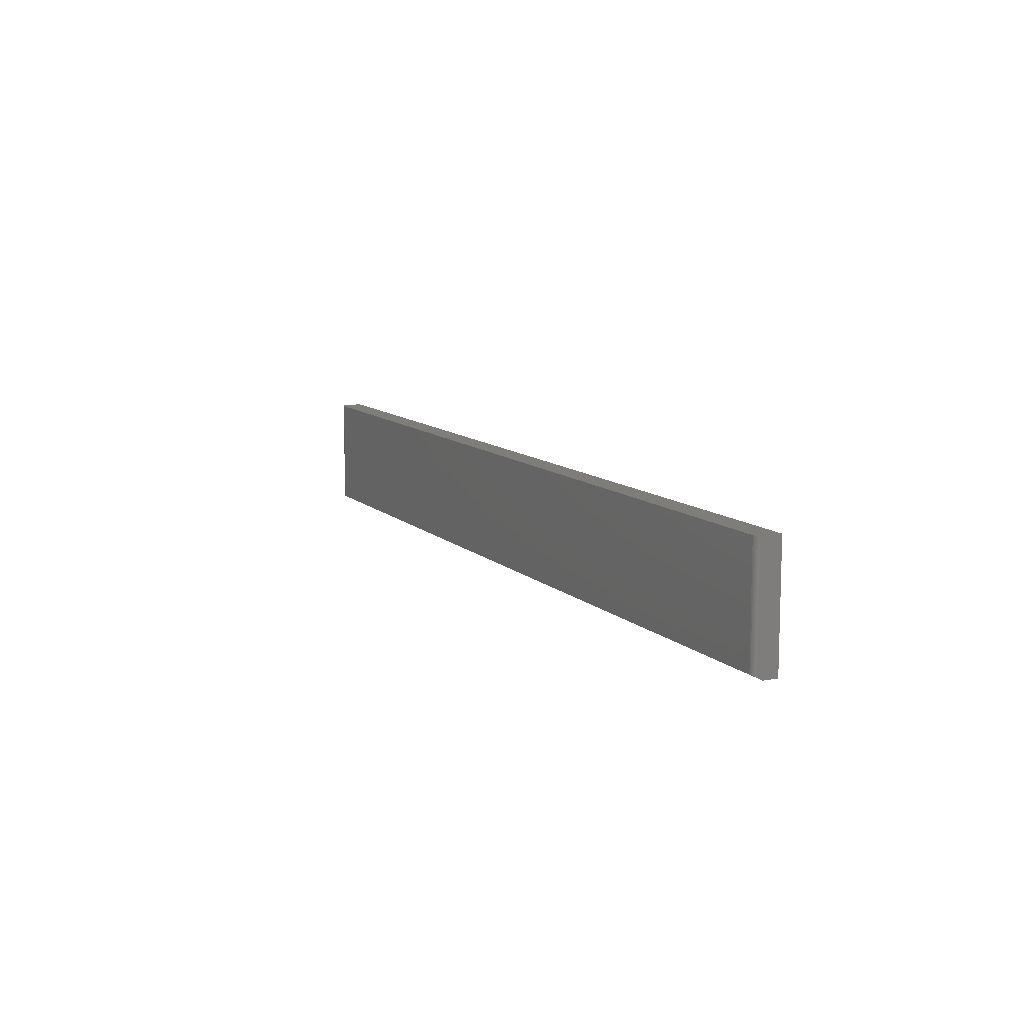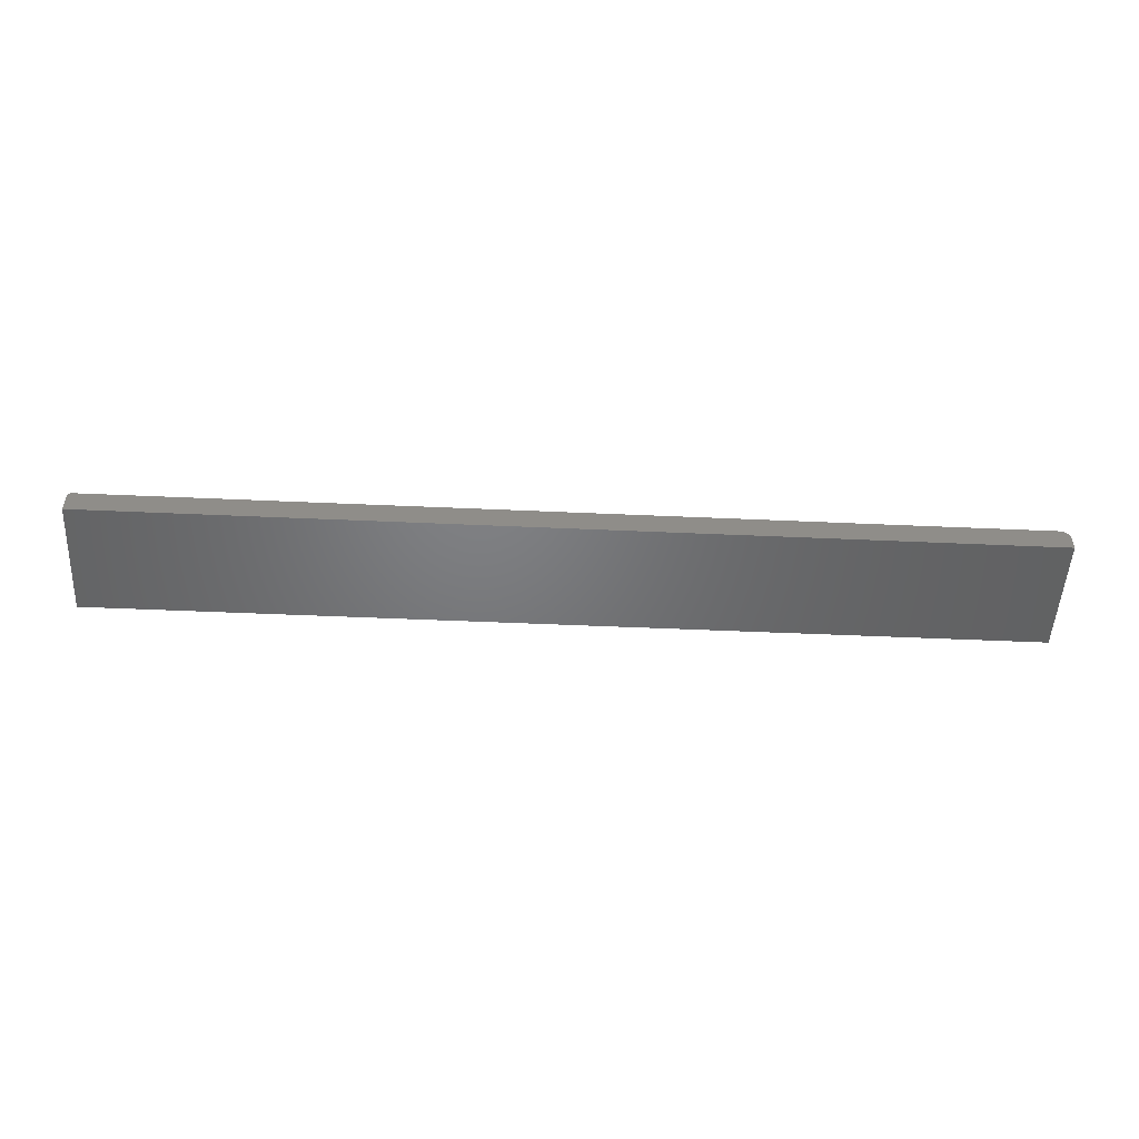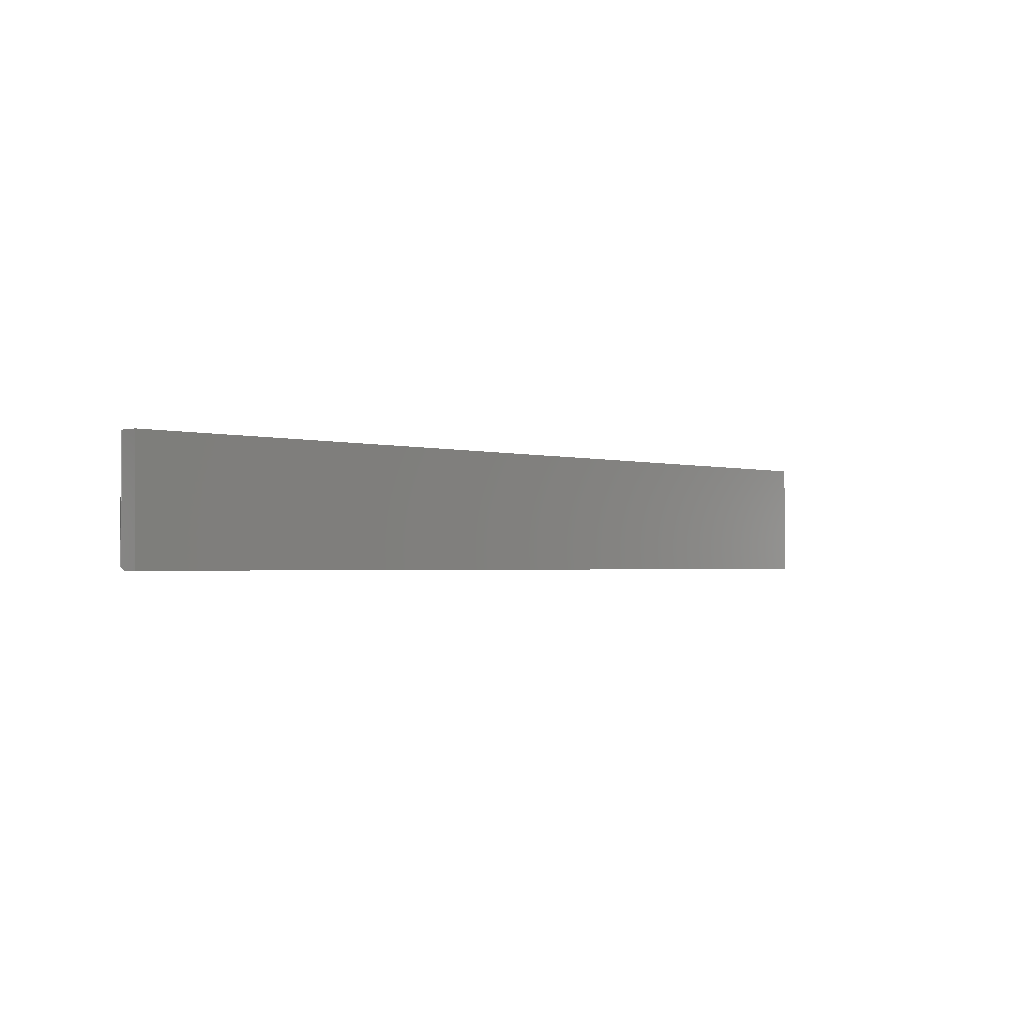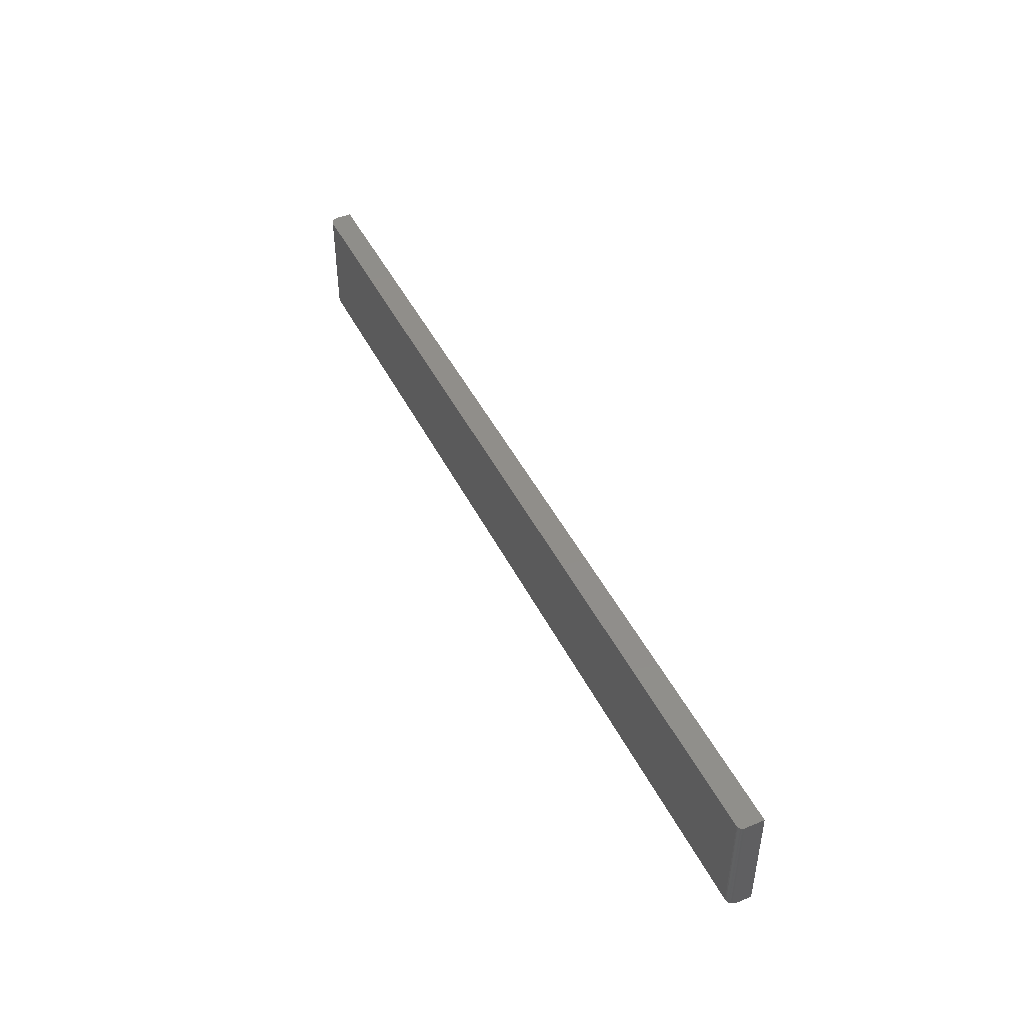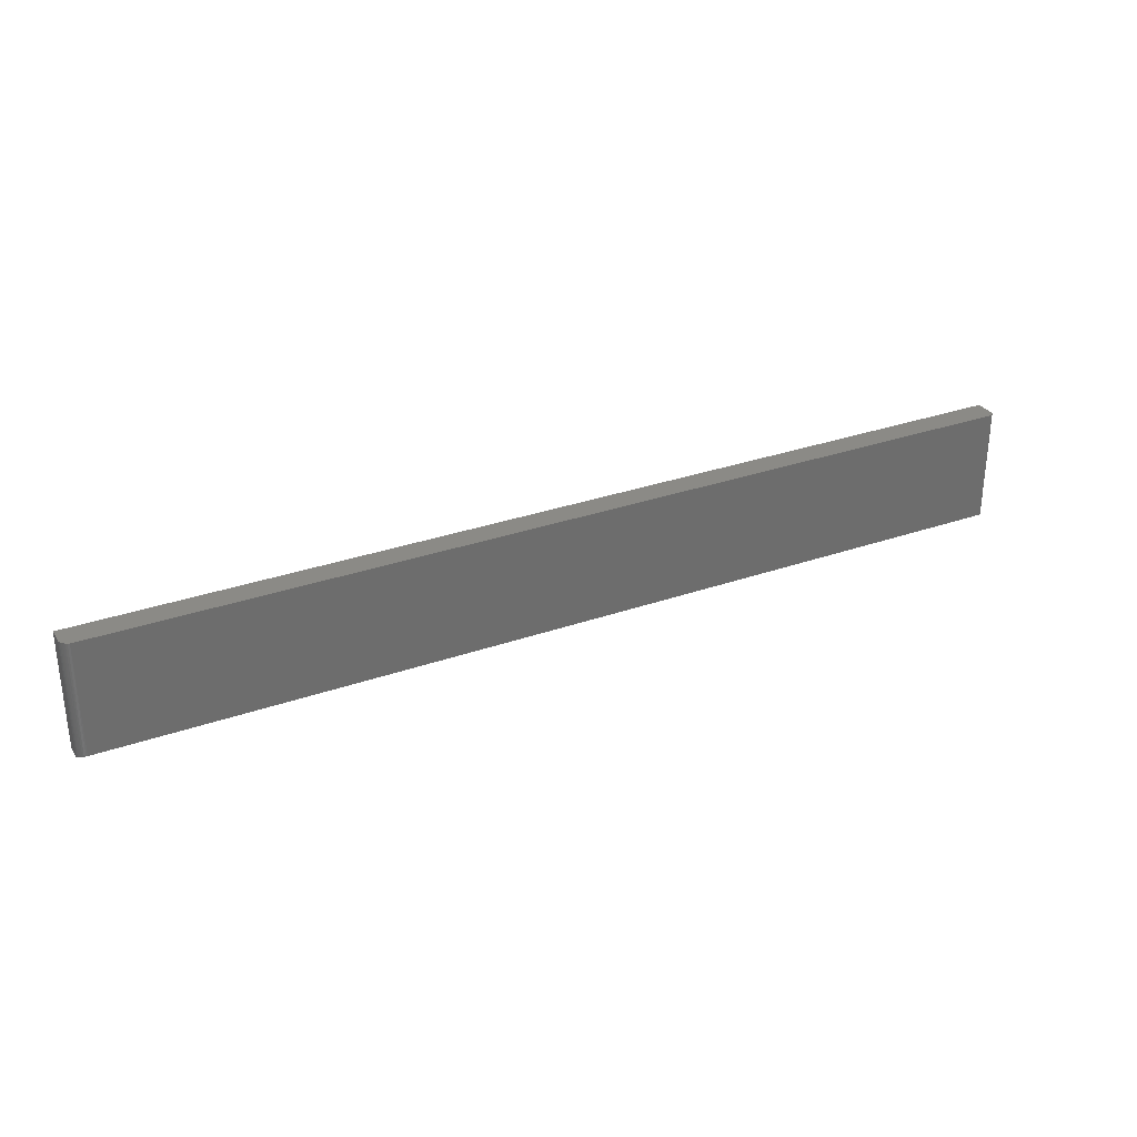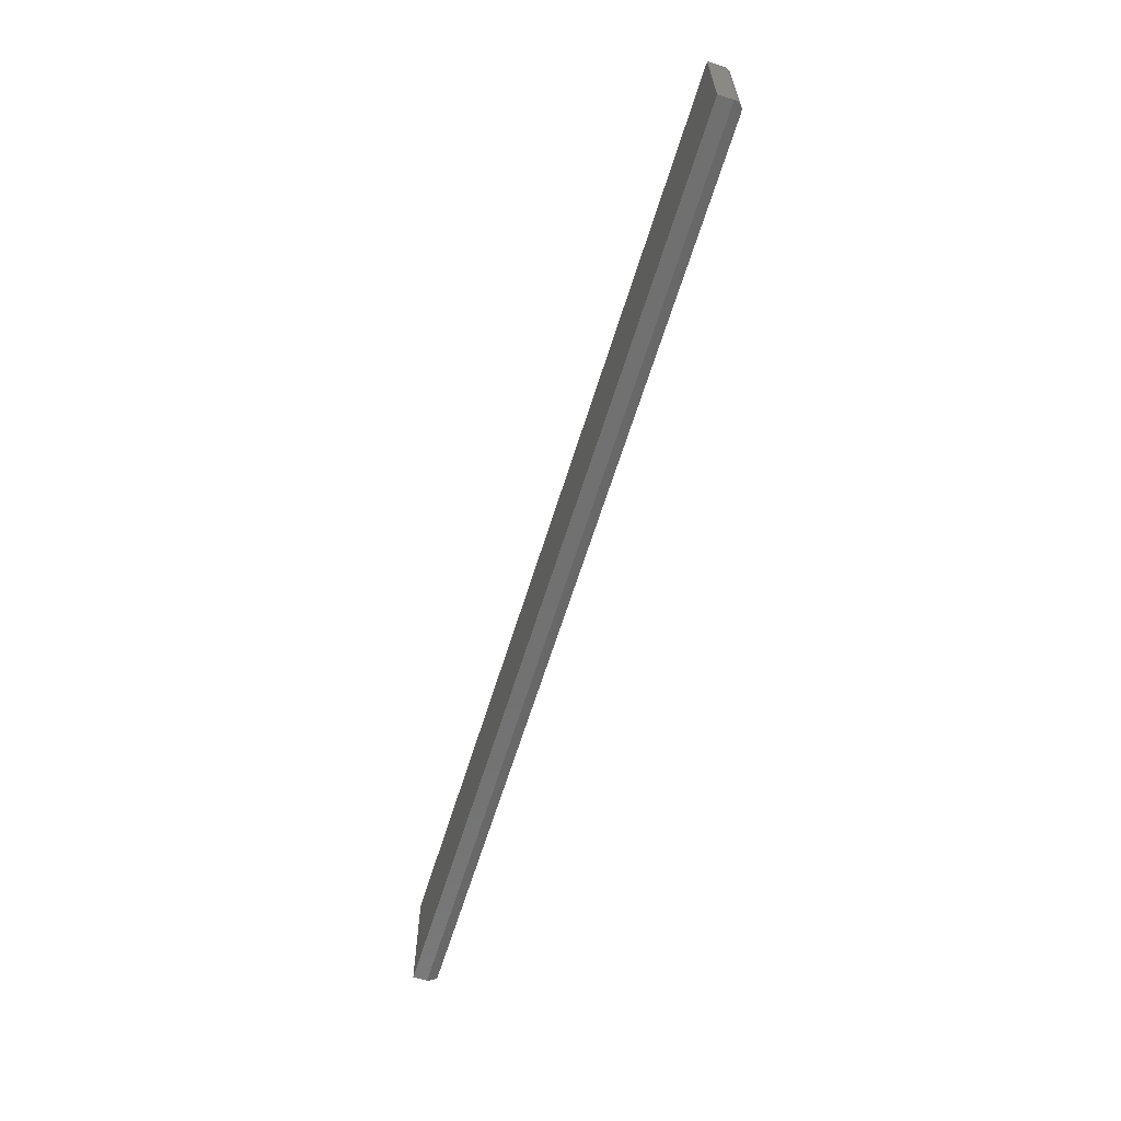
<metadata>
{"format":"stl","ext":"stl","renderer":"f3d","projection":"perspective","resolution":1024,"background":"white","views":[{"elev":10.4,"azim":-115.6,"up":"+Z"},{"elev":-50.4,"azim":-2.8,"up":"+Y"},{"elev":-1.7,"azim":-46.6,"up":"+Z"},{"elev":45.8,"azim":-115.4,"up":"+Z"},{"elev":30.9,"azim":153.3,"up":"+Z"},{"elev":-63.0,"azim":72.9,"up":"+Z"}]}
</metadata>
<code>
# stl→obj: 40 verts, 76 faces
v 0.7368 -0.0001932 -0.08603
v 0.7392 -0.0007691 -0.08632
v 0.7415 -0.00171 -0.08679
v -0.75 -0.007812 -0.08984
v -0.7496 -0.005394 -0.08863
v -0.7485 -0.003221 -0.08755
v -0.75 -0.01562 -0.09375
v -0.7468 -0.001496 -0.08669
v -0.7446 -0.0003846 -0.08613
v -0.7422 1.301e-18 -0.08594
v 0.7344 1.652e-16 -0.08594
v 0.7436 -0.002992 -0.08743
v 0.7454 -0.004582 -0.08823
v 0.7469 -0.006245 -0.08906
v 0.7479 -0.007872 -0.08987
v 0.7487 -0.00948 -0.09068
v 0.7497 -0.01266 -0.09227
v 0.75 -0.01562 -0.09375
v -0.7422 1.139e-17 0.09572
v 0.7344 1.753e-16 0.09572
v 0.75 -0.01562 0.09572
v 0.7497 -0.01258 0.09572
v 0.7488 -0.009646 0.09572
v 0.7404 -0.001189 0.09572
v 0.7374 -0.0003002 0.09572
v -0.7437 -0.0001501 0.09572
v -0.7452 -0.0005947 0.09572
v -0.7465 -0.001317 0.09572
v -0.7477 -0.002288 0.09572
v -0.7487 -0.003472 0.09572
v -0.7494 -0.004823 0.09572
v -0.7498 -0.006288 0.09572
v -0.75 -0.007812 0.09572
v -0.75 -0.03906 0.09572
v 0.75 -0.03906 0.09572
v 0.7474 -0.006944 0.09572
v 0.7454 -0.004576 0.09572
v 0.7431 -0.002633 0.09572
v -0.75 -0.03906 -0.09375
v 0.75 -0.03906 -0.09375
f 1 2 3
f 4 5 6
f 7 4 6
f 7 6 8
f 7 8 9
f 7 9 10
f 7 10 11
f 3 12 13
f 3 13 14
f 3 14 15
f 3 15 16
f 3 16 17
f 18 7 11
f 18 11 1
f 18 1 3
f 18 3 17
f 10 19 11
f 11 19 20
f 21 22 23
f 20 24 25
f 26 27 28
f 26 28 29
f 26 29 30
f 26 30 31
f 26 31 32
f 26 32 33
f 34 35 24
f 34 24 20
f 34 20 19
f 34 19 26
f 34 26 33
f 35 21 23
f 35 23 36
f 35 36 37
f 35 37 38
f 35 38 24
f 34 33 39
f 39 33 4
f 39 4 7
f 4 32 5
f 4 33 32
f 19 9 26
f 19 10 9
f 29 28 8
f 8 6 29
f 29 6 30
f 30 6 5
f 30 5 31
f 5 32 31
f 8 28 9
f 9 28 27
f 9 27 26
f 40 18 35
f 35 18 21
f 39 7 40
f 40 7 18
f 21 17 22
f 21 18 17
f 24 38 3
f 3 38 12
f 36 23 15
f 15 23 16
f 16 23 22
f 16 22 17
f 11 20 1
f 1 20 25
f 1 25 2
f 2 25 24
f 2 24 3
f 12 38 13
f 13 38 37
f 13 37 14
f 14 37 36
f 14 36 15
f 39 40 34
f 34 40 35

</code>
